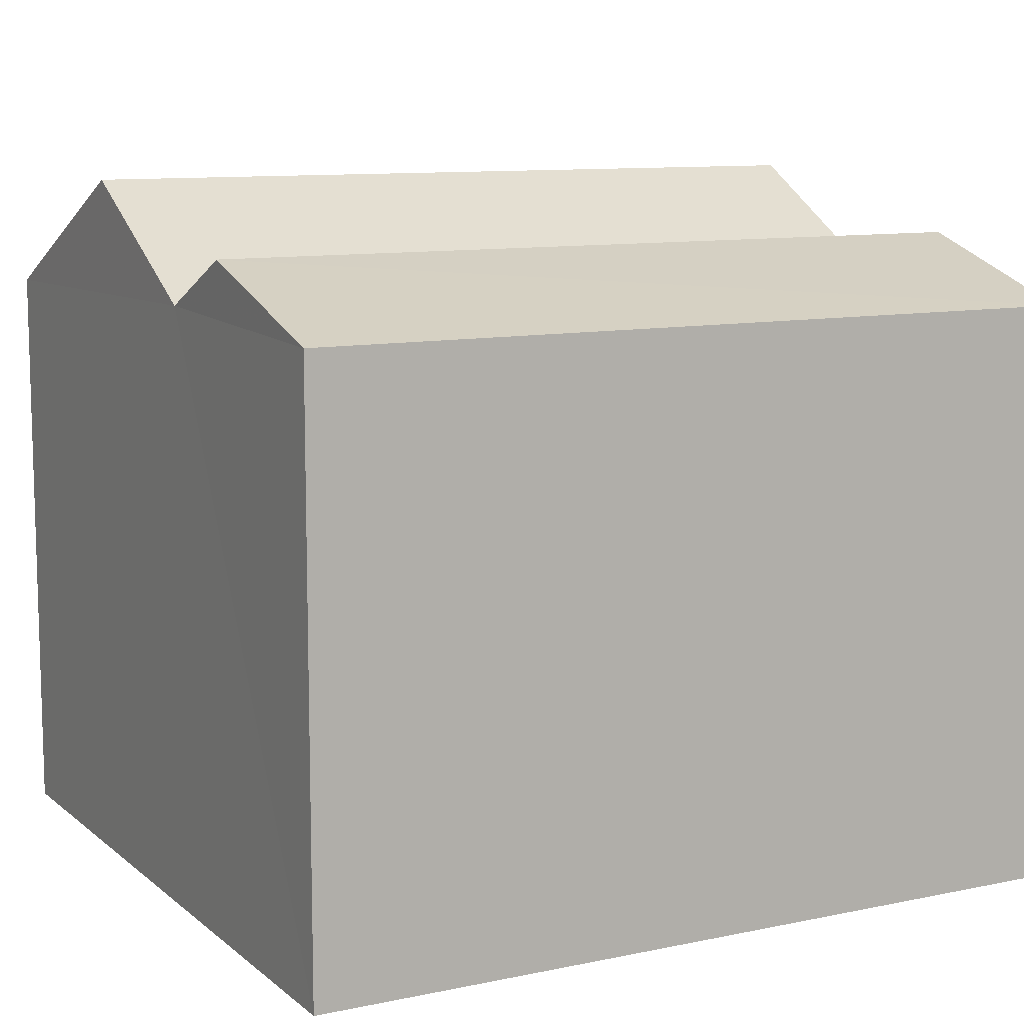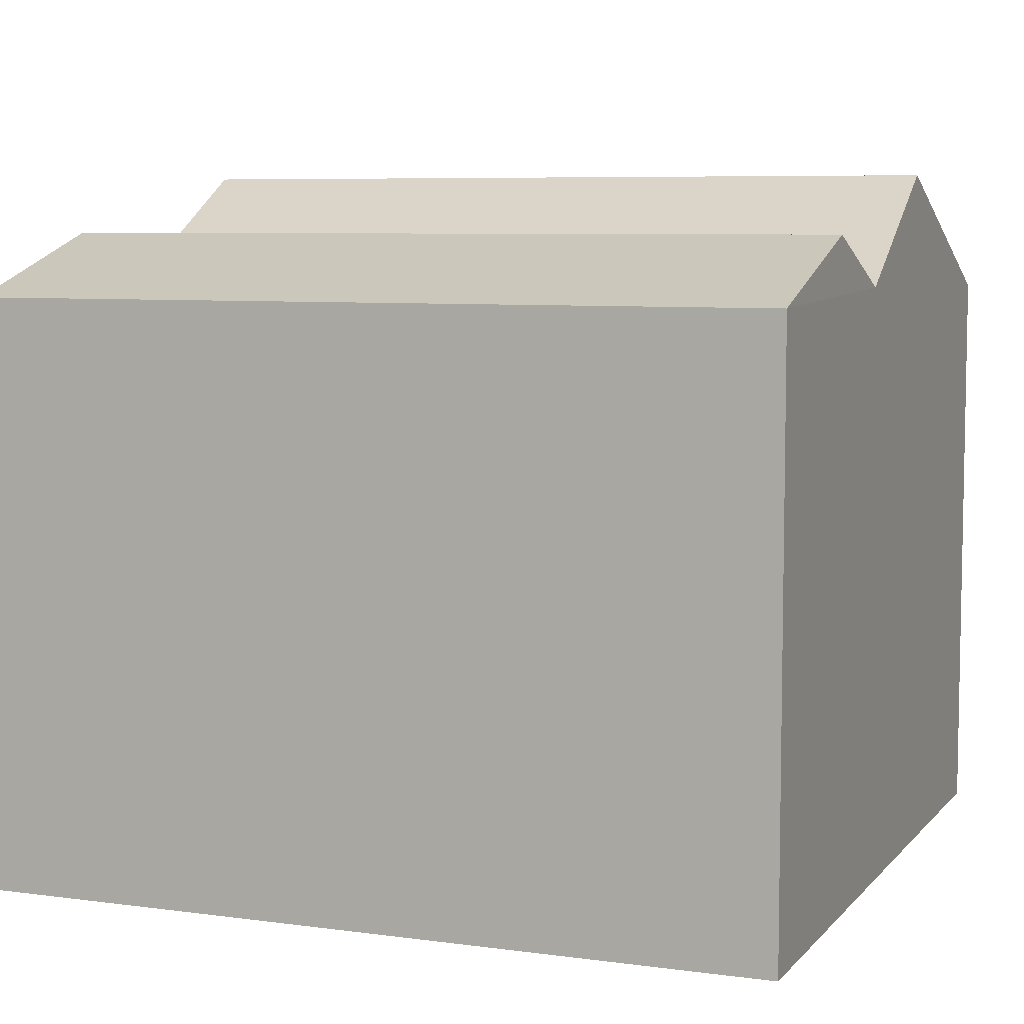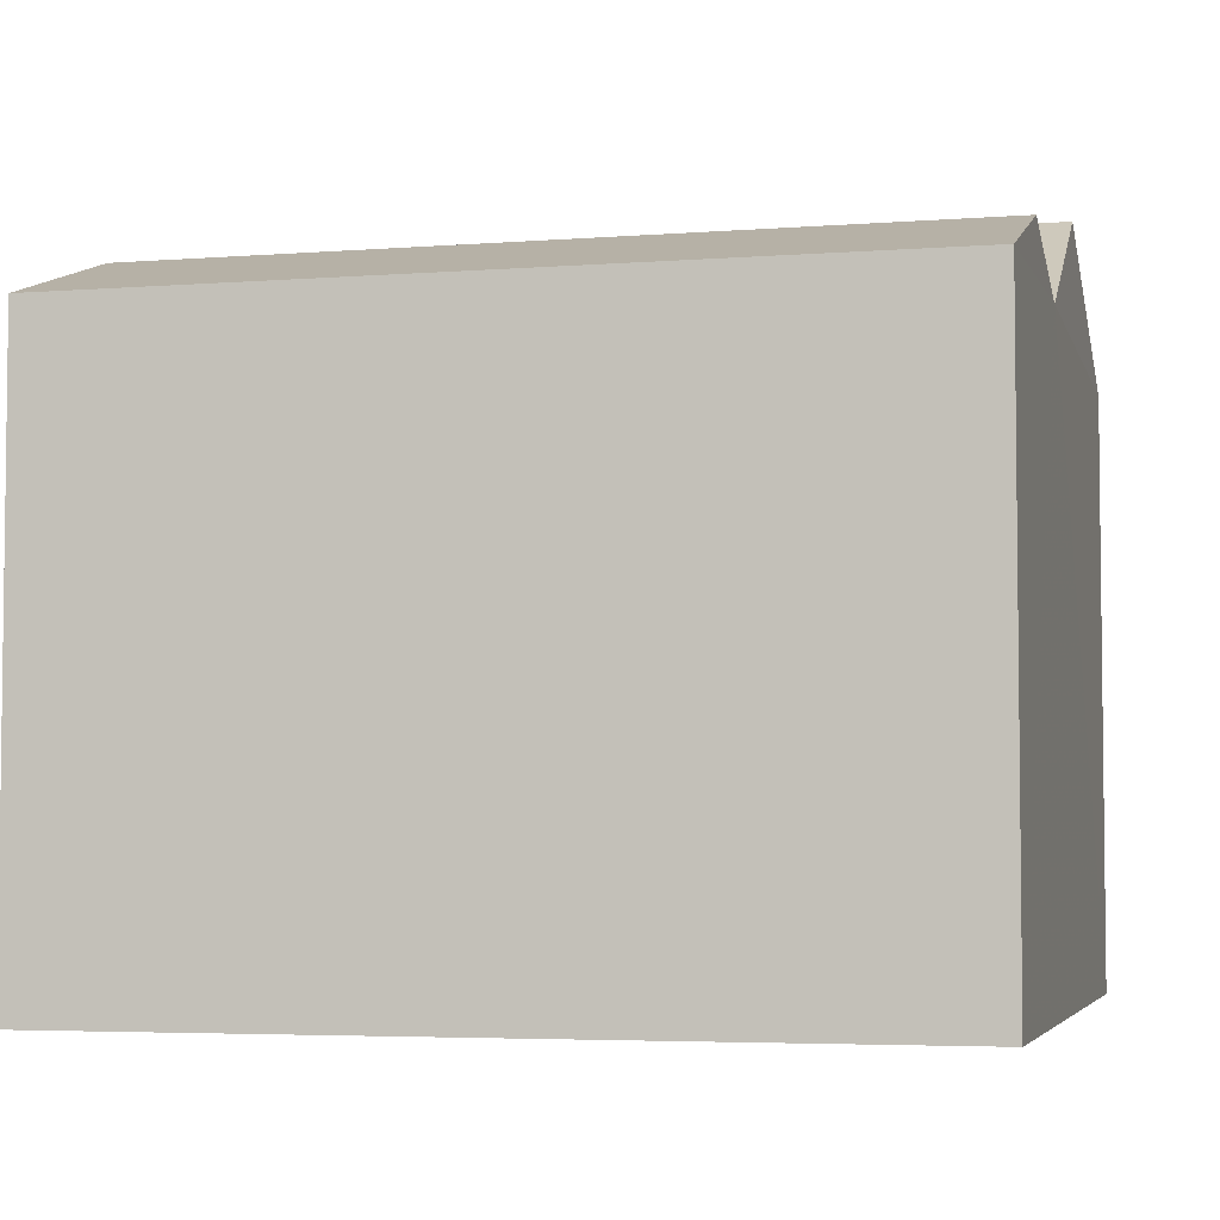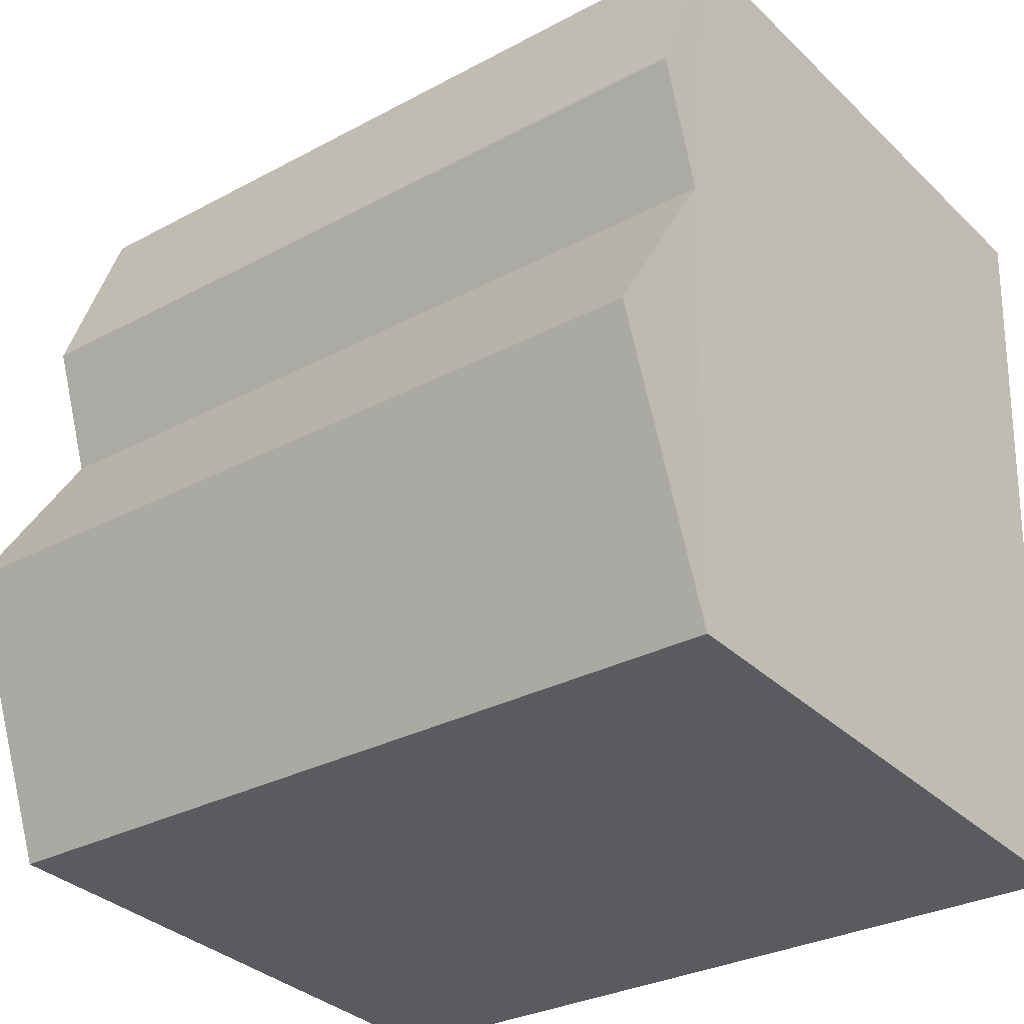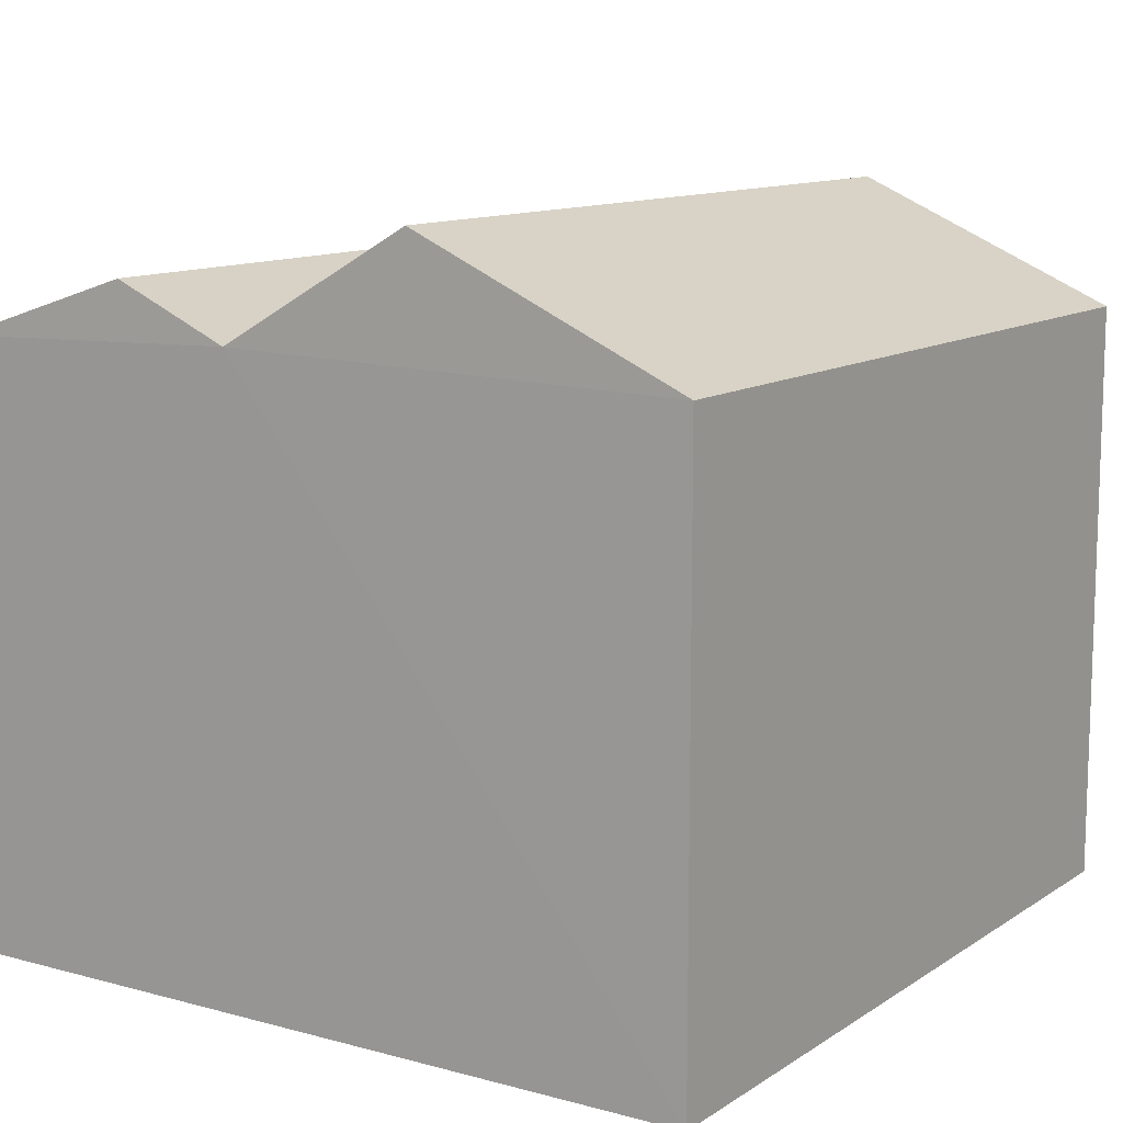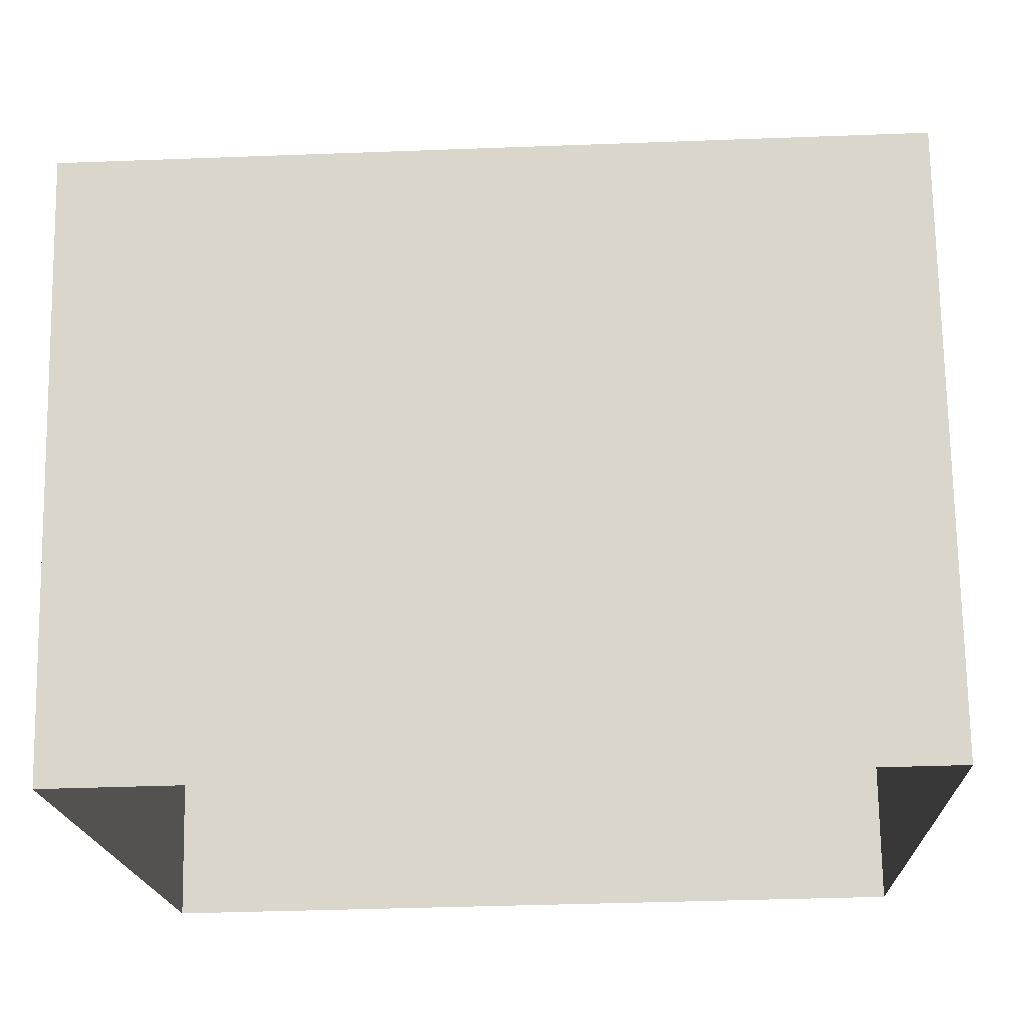
<metadata>
{"format":"obj","ext":"obj","renderer":"f3d","projection":"perspective","resolution":1024,"background":"white","views":[{"elev":10.2,"azim":149.3,"up":"+Z"},{"elev":6.8,"azim":-160.8,"up":"+Z"},{"elev":-4.5,"azim":-168.4,"up":"+Z"},{"elev":-34.0,"azim":38.1,"up":"+Y"},{"elev":11.4,"azim":-59.1,"up":"+Z"},{"elev":73.0,"azim":179.0,"up":"+Y"}]}
</metadata>
<code>
v -3.74e+05 -1.044e+05 23.45
v -3.74e+05 -1.045e+05 23.45
v -3.74e+05 -1.045e+05 23.45
v -3.74e+05 -1.044e+05 23.45
v -3.74e+05 -1.045e+05 31.15
v -3.74e+05 -1.045e+05 31.15
v -3.74e+05 -1.044e+05 32.72
v -3.74e+05 -1.044e+05 32.72
v -3.74e+05 -1.044e+05 31.95
v -3.74e+05 -1.044e+05 31.15
v -3.74e+05 -1.044e+05 31.95
v -3.74e+05 -1.044e+05 31.15
v -3.74e+05 -1.044e+05 31.28
v -3.74e+05 -1.044e+05 31.28
f 1 2 3
f 1 4 2
f 5 6 7
f 8 5 7
f 9 10 11
f 9 12 10
f 8 7 13
f 14 8 13
f 13 11 14
f 13 9 11
f 3 5 14
f 3 14 1
f 5 8 14
f 1 14 10
f 10 14 11
f 6 3 2
f 6 5 3
f 10 4 1
f 10 12 4
f 7 6 13
f 6 2 13
f 9 13 12
f 13 2 4
f 12 13 4

</code>
